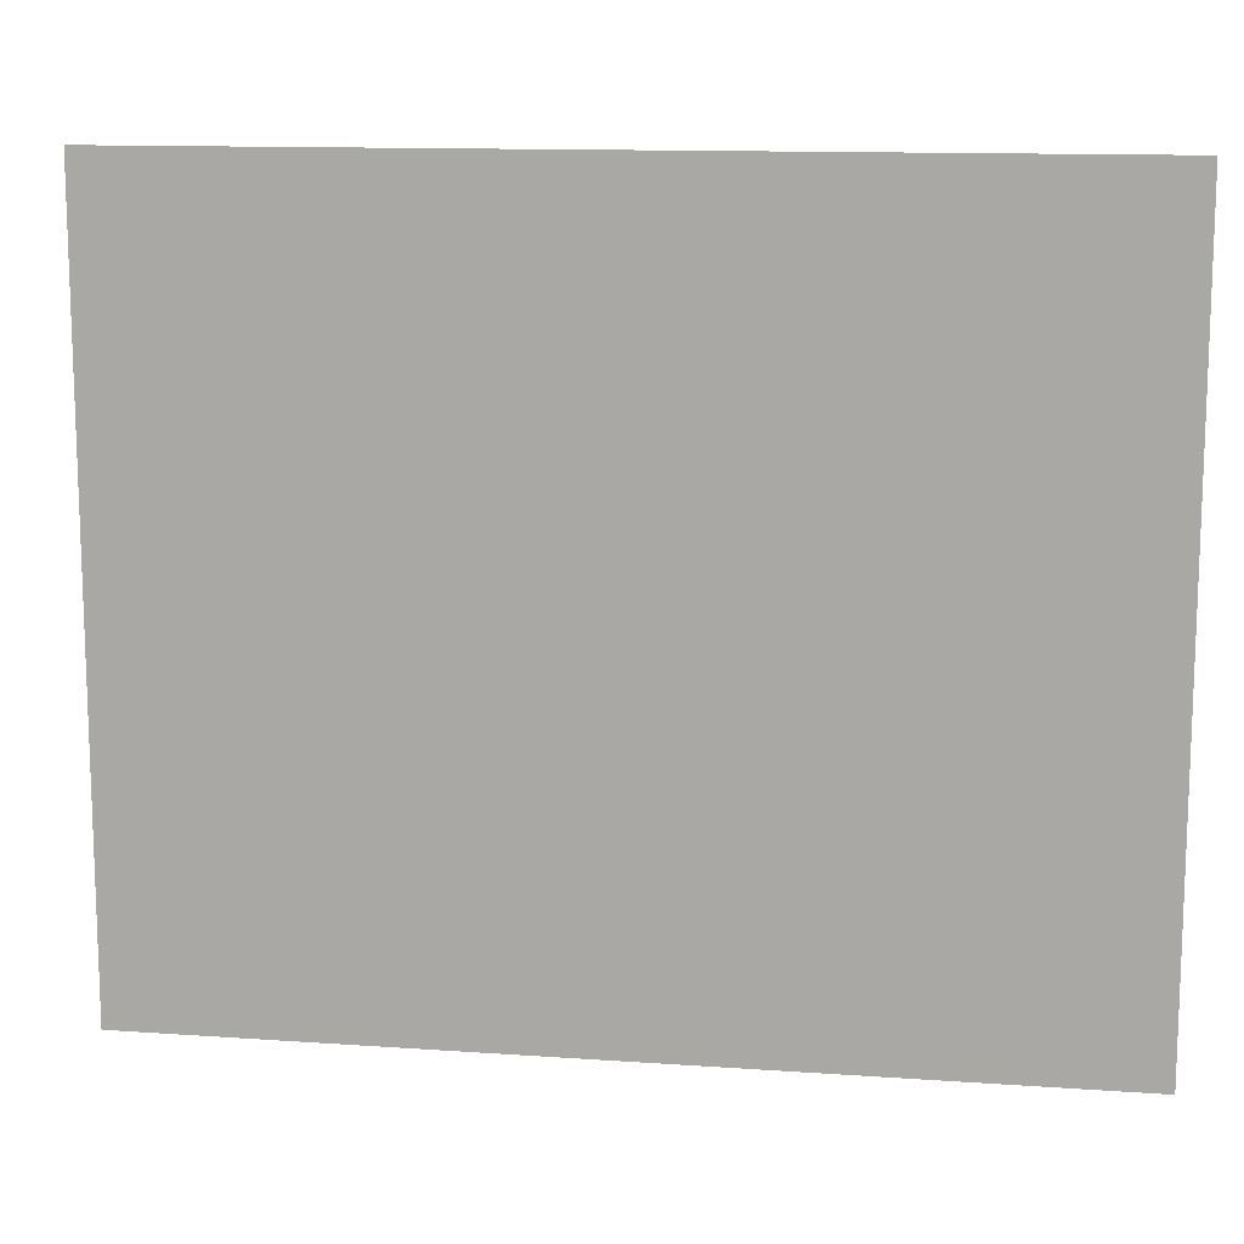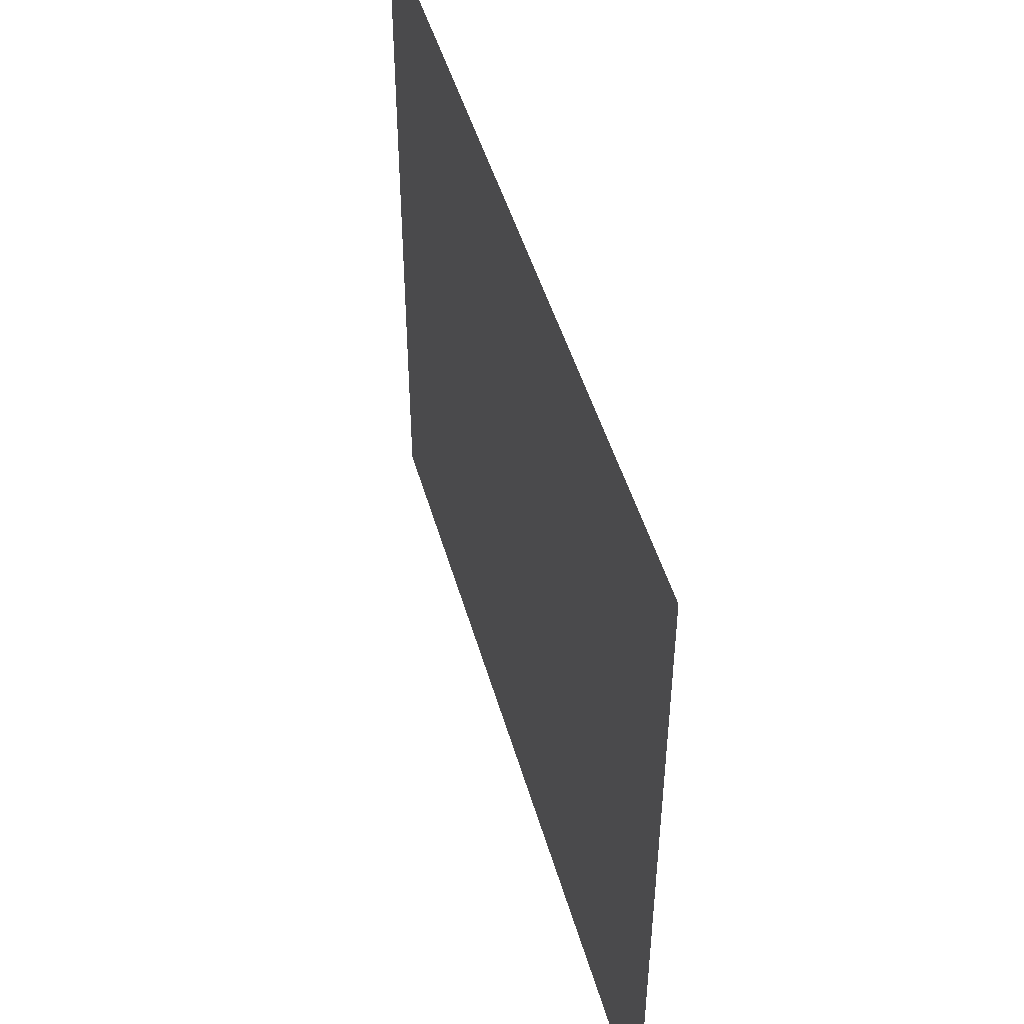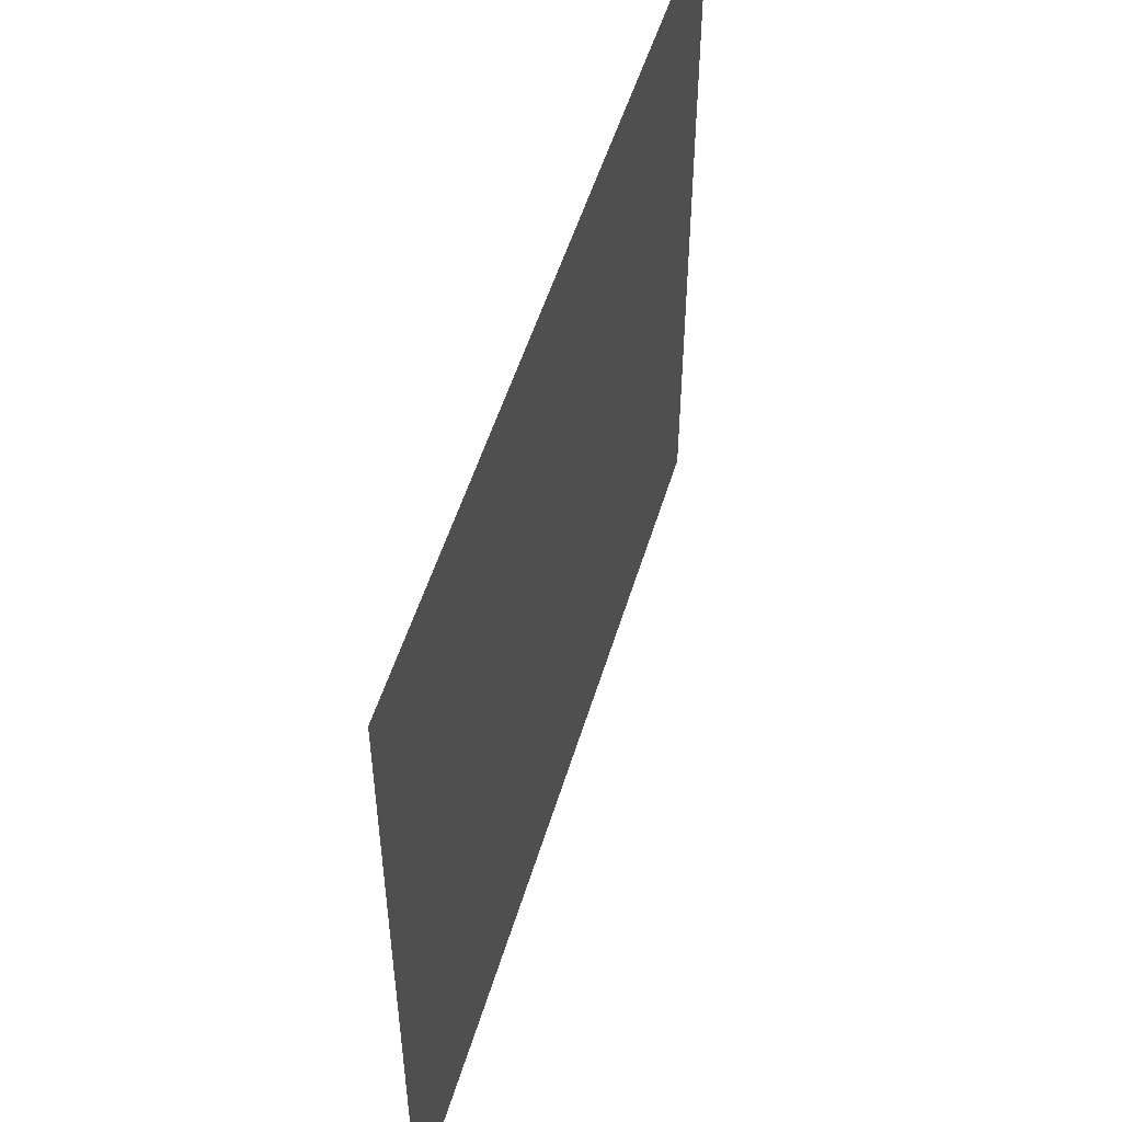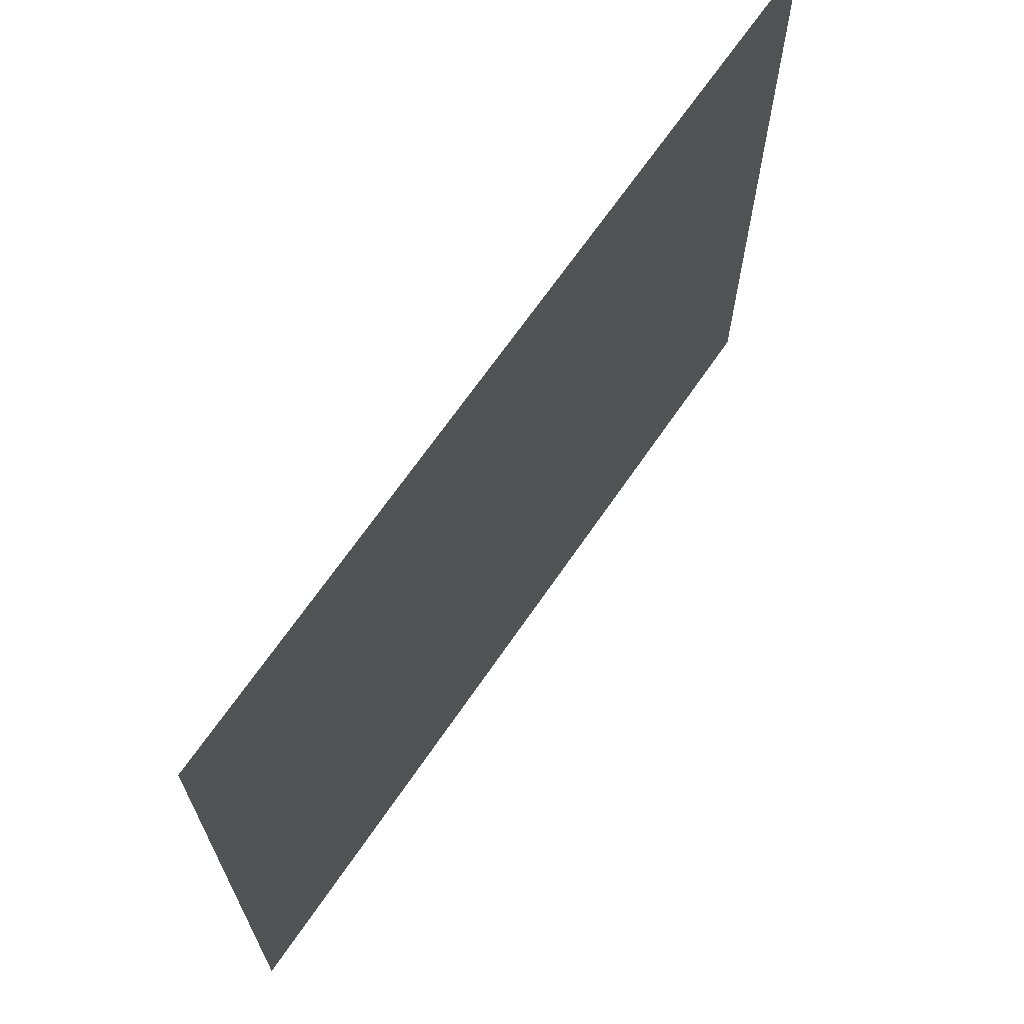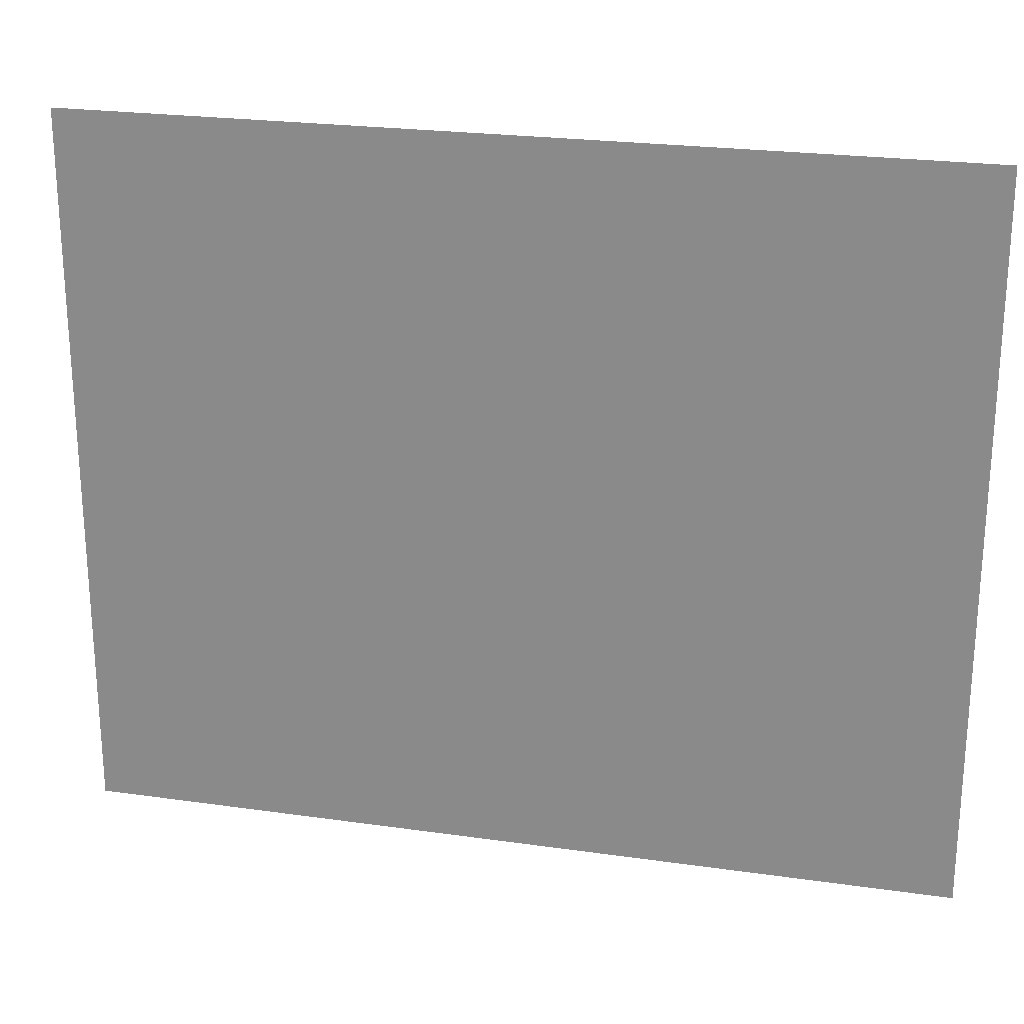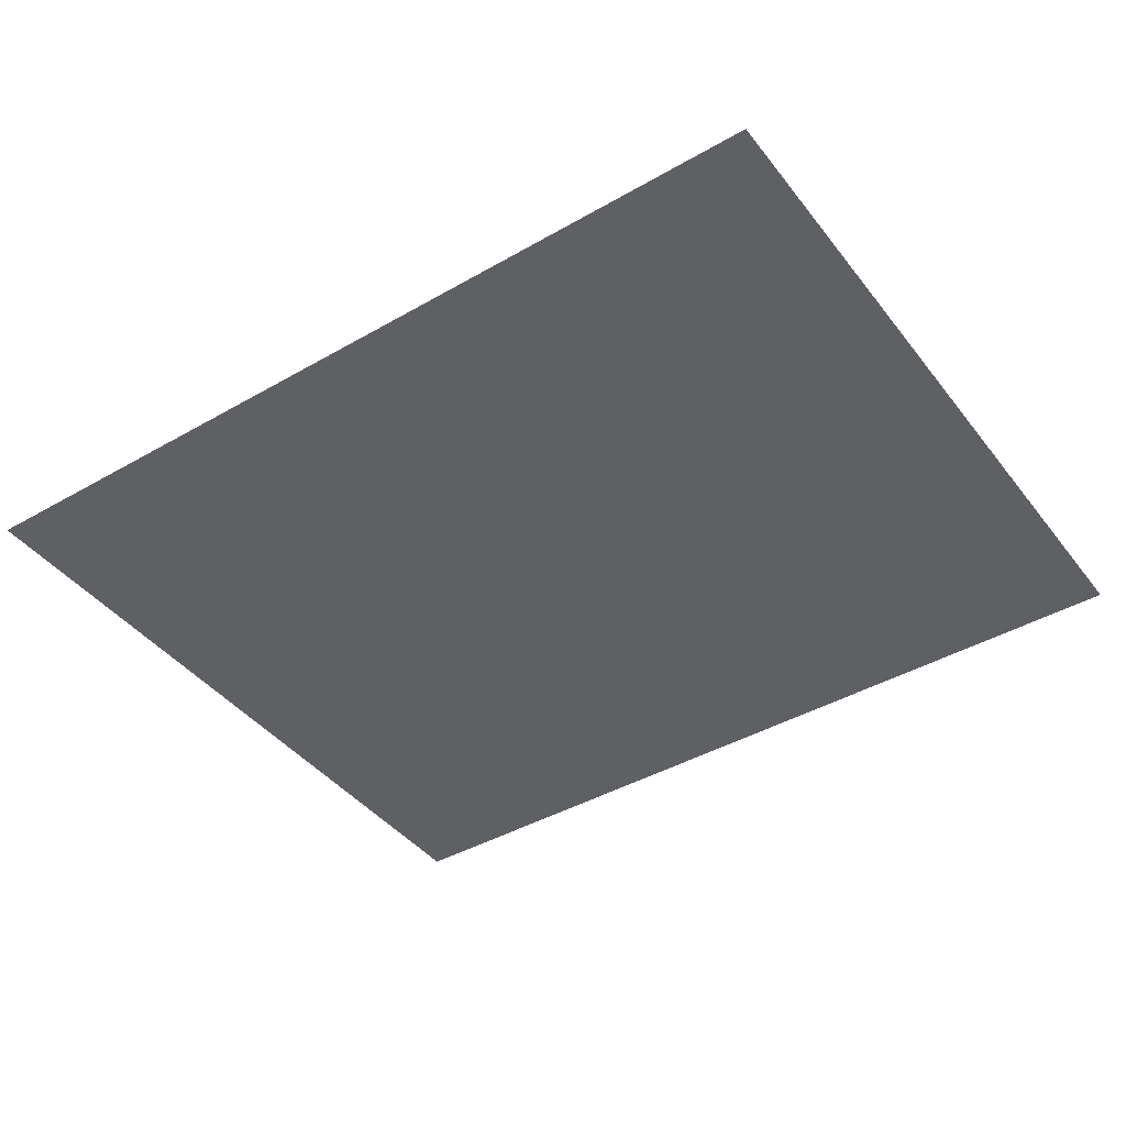
<metadata>
{"format":"obj","ext":"obj","renderer":"f3d","projection":"perspective","resolution":1024,"background":"white","views":[{"elev":12.6,"azim":-170.7,"up":"+Y"},{"elev":47.4,"azim":74.4,"up":"+Y"},{"elev":52.0,"azim":106.6,"up":"+Y"},{"elev":67.5,"azim":-55.6,"up":"+Y"},{"elev":23.5,"azim":13.5,"up":"+Y"},{"elev":-42.1,"azim":-145.4,"up":"+Z"}]}
</metadata>
<code>
v -57 -5 0
v -59.27 -5 0
v -59.27 -3.12 0
v -57 -3.12 0
g Puzzle3_mesh_0046
f 1 2 3 4

</code>
